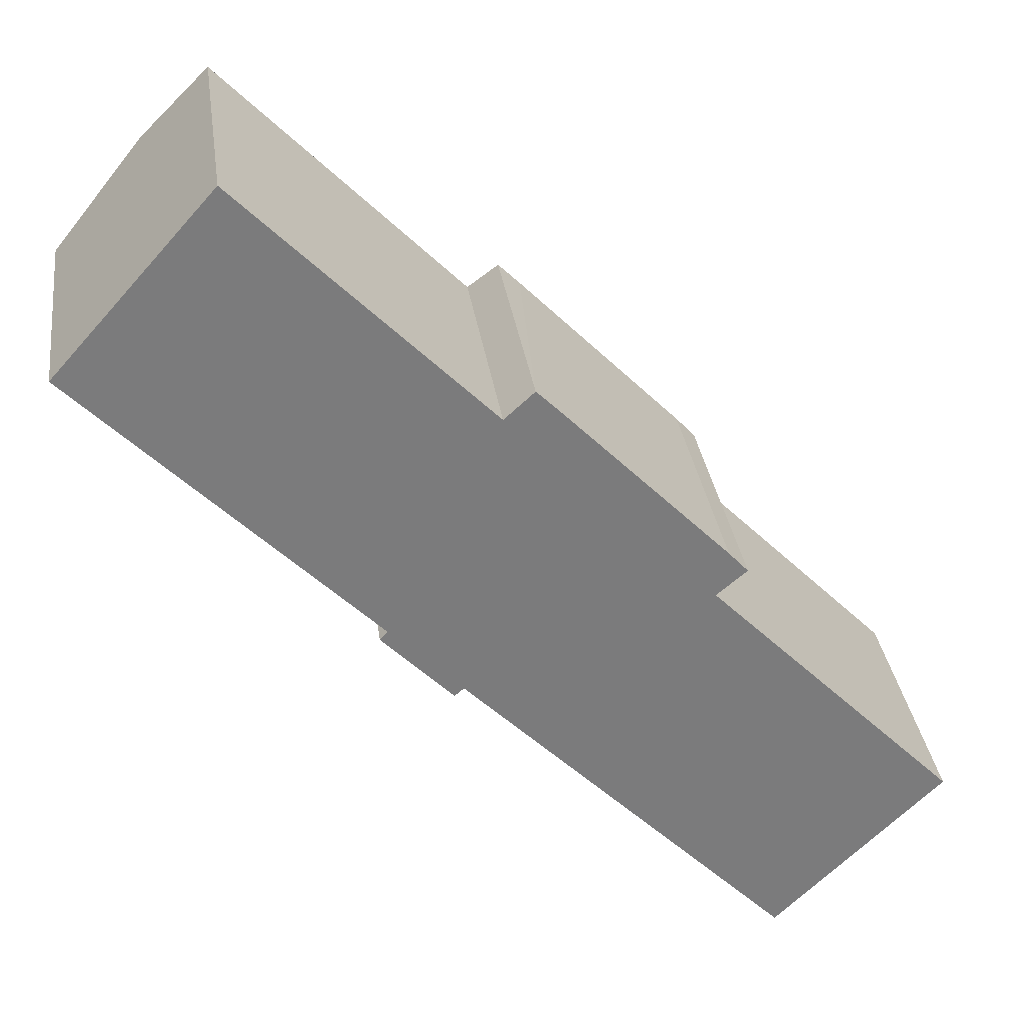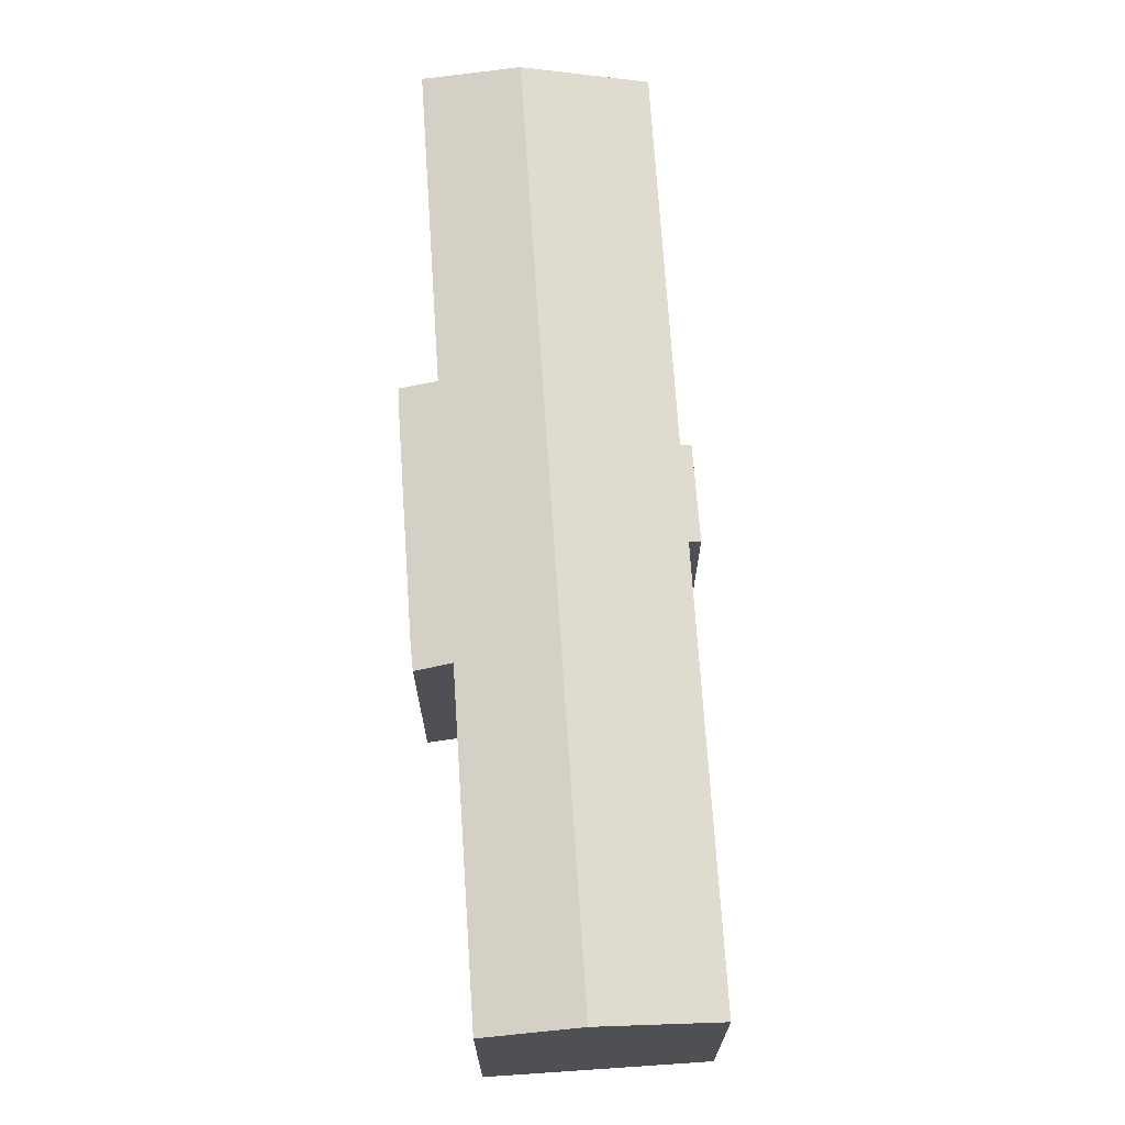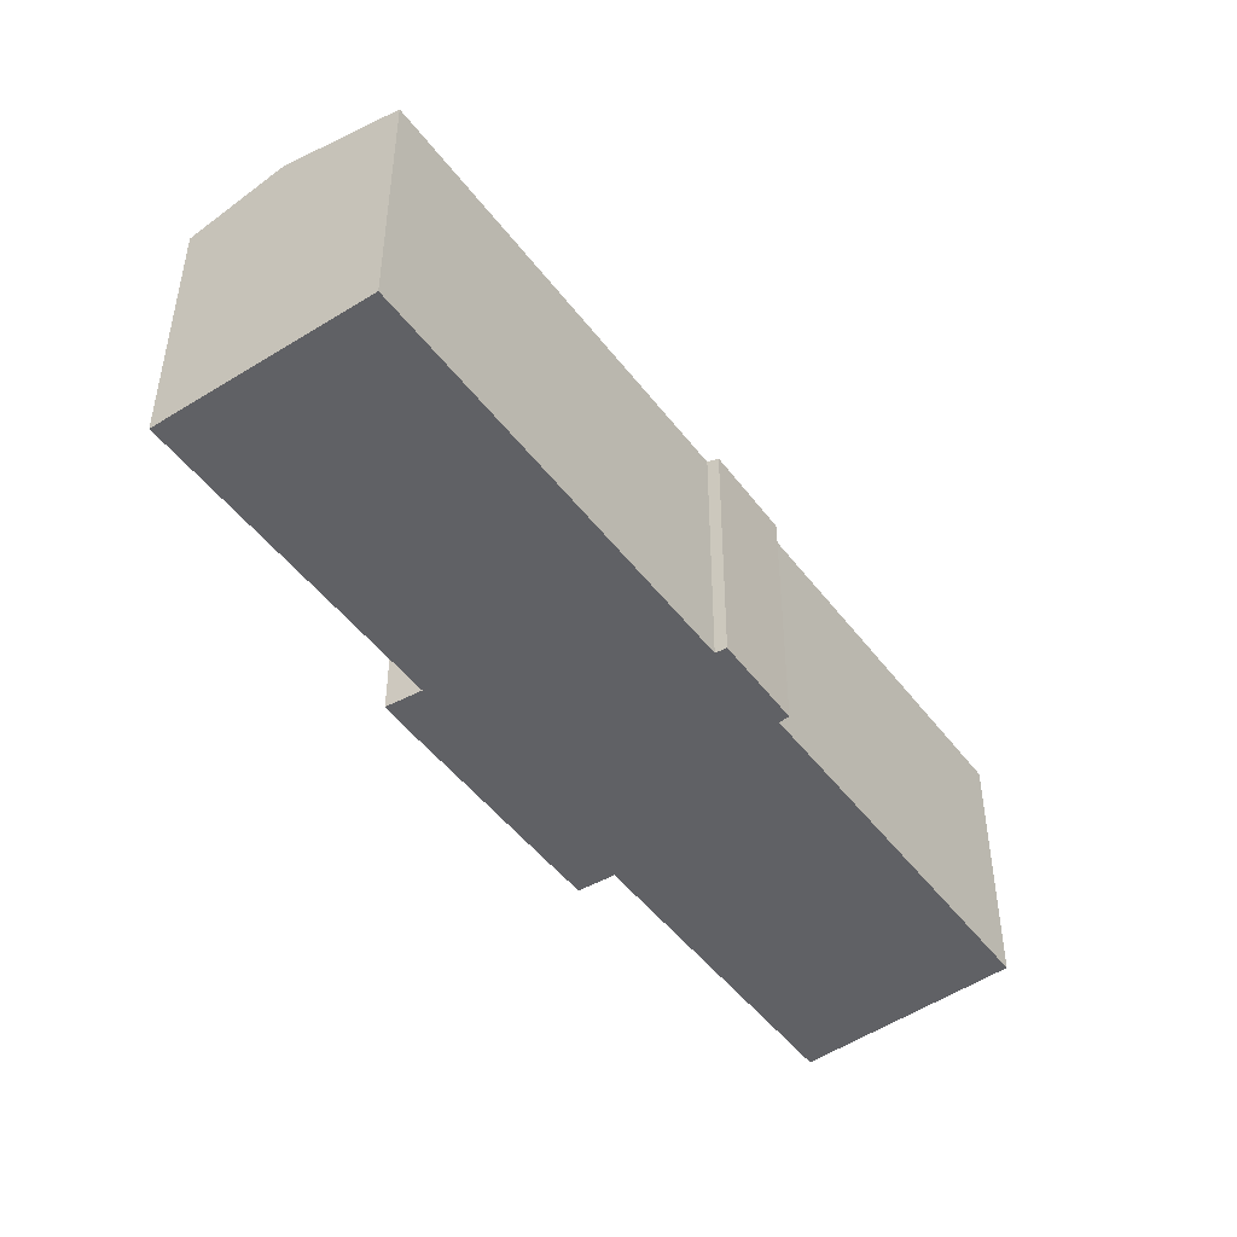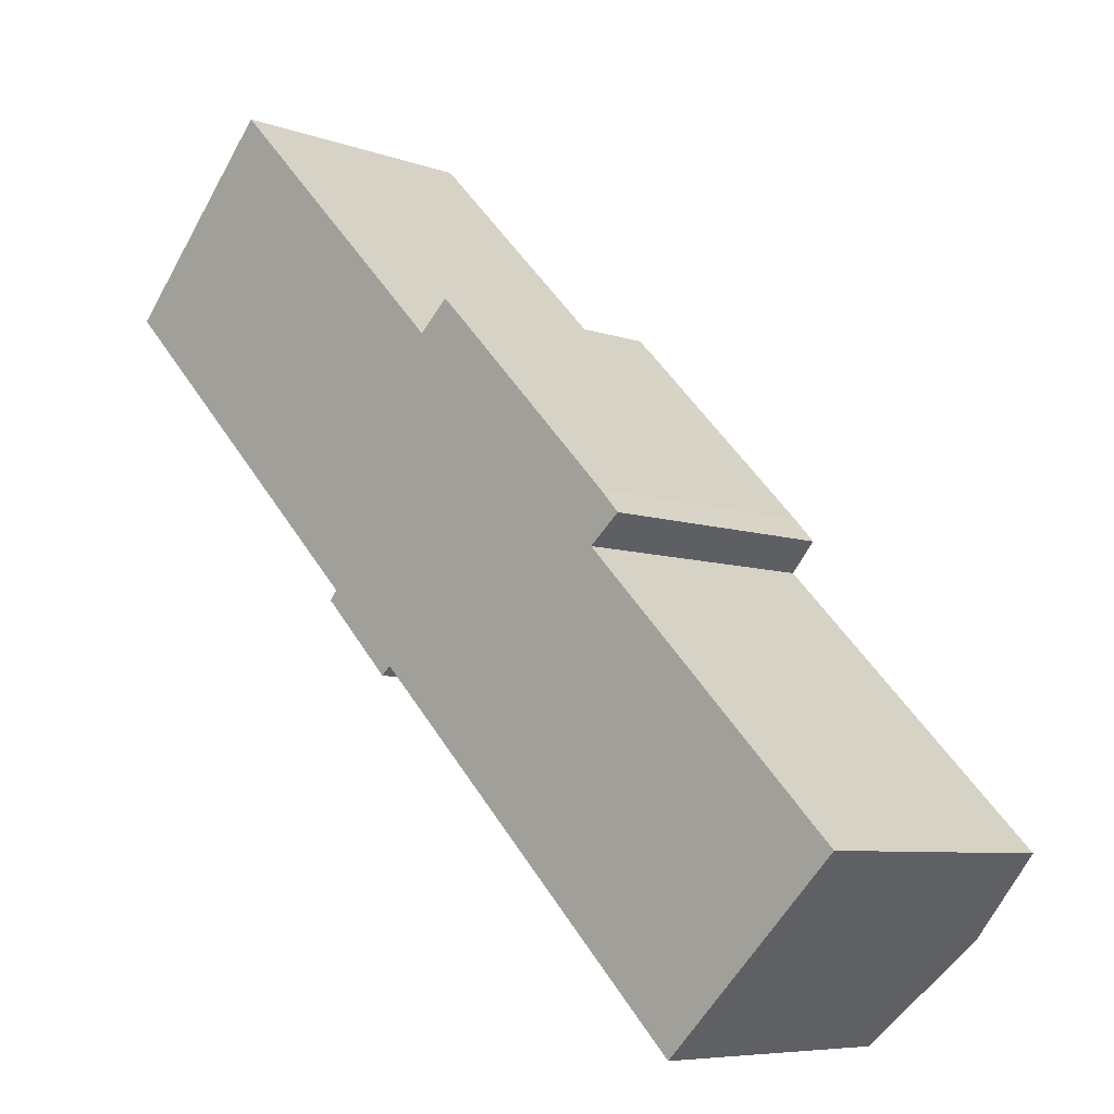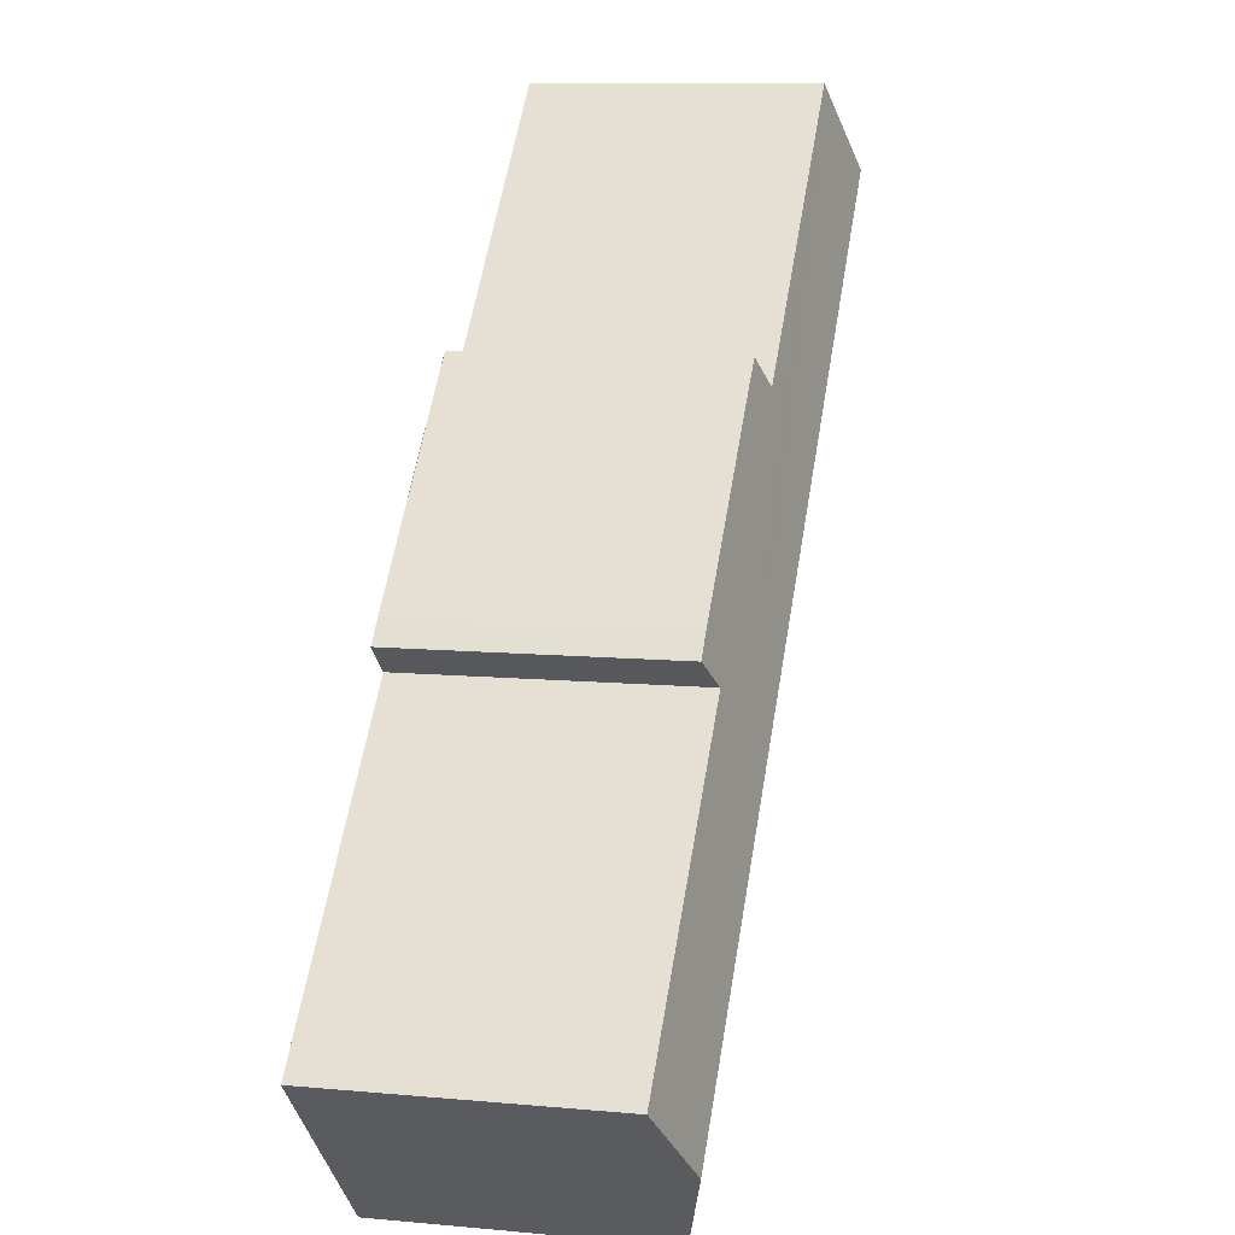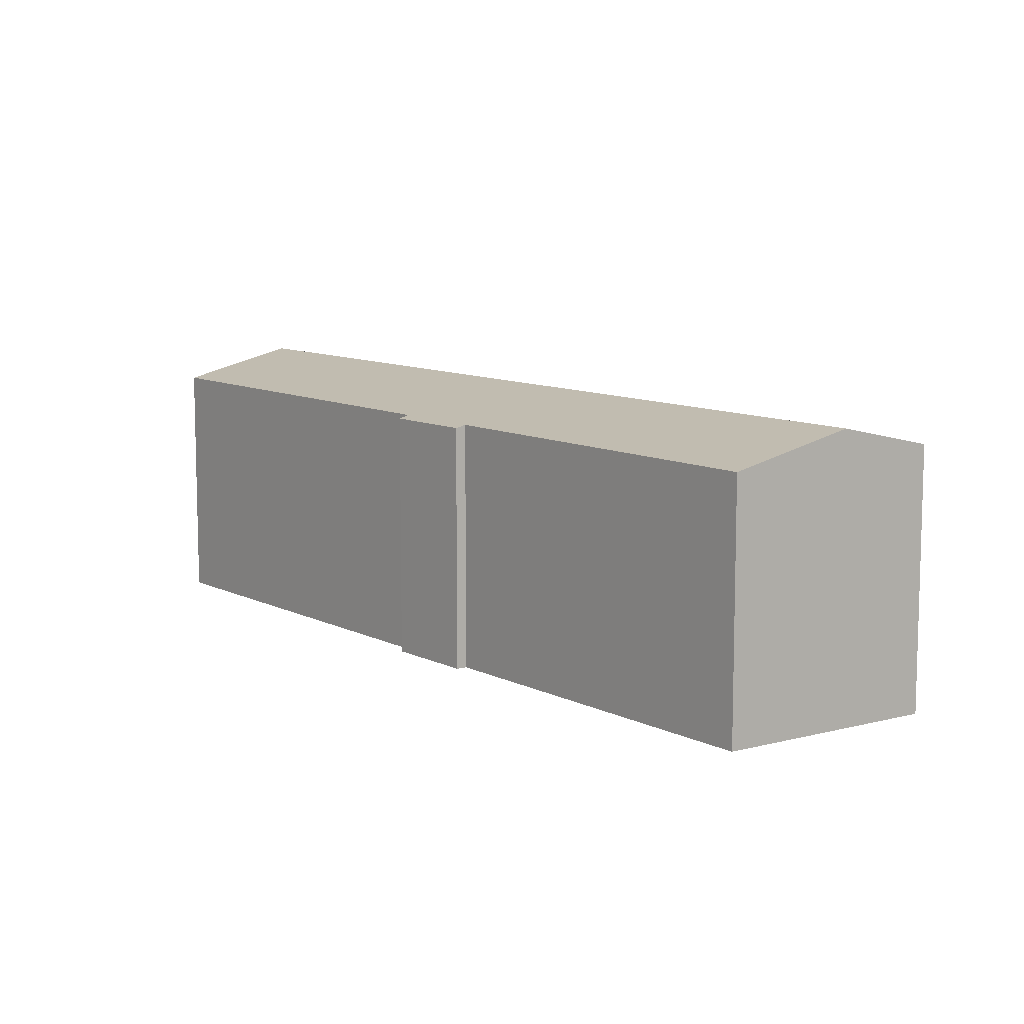
<metadata>
{"format":"obj","ext":"obj","renderer":"f3d","projection":"perspective","resolution":1024,"background":"white","views":[{"elev":32.0,"azim":-7.8,"up":"+Z"},{"elev":70.5,"azim":131.7,"up":"+Y"},{"elev":-47.6,"azim":170.5,"up":"+Y"},{"elev":-7.0,"azim":43.5,"up":"+Z"},{"elev":10.0,"azim":103.4,"up":"+Z"},{"elev":9.9,"azim":-82.7,"up":"+Y"}]}
</metadata>
<code>
v  32.24 13.24 -32.71
v  38.81 14.56 -30.97
v  34.59 13.24 -35.1
v  39.29 14.71 -30.5
v  4.465 14.71 4.996
v  18.14 13.23 -18.41
v  17.67 13.09 -18.82
v  14.51 13.23 -14.72
v  14.12 13.1 -15.15
v  0 13.22 8.092e-16
v  31.97 13.1 -12.78
v  30.45 13.55 -14.07
v  30.99 13.09 -11.71
v  7.927 13.55 8.87
v  9.702 13.55 7.065
v  14.33 13.55 2.365
v  20.09 13.55 -3.497
v  21.59 13.09 -2.131
v  22.68 13.09 -3.206
v  34.55 13.55 -18.23
v  37.48 13.54 -21.21
v  40.72 13.54 -24.51
v  42.81 13.54 -26.63
v  39.84 14.54 -29.96
v  43.02 13.54 -26.84
v  7.927 -5.431e-16 8.87
v  9.702 -4.326e-16 7.065
v  20.09 2.141e-16 -3.497
v  14.33 -1.448e-16 2.365
v  21.59 1.305e-16 -2.131
v  30.99 7.17e-16 -11.71
v  22.68 1.963e-16 -3.206
v  31.97 7.827e-16 -12.78
v  30.45 8.614e-16 -14.07
v  34.55 1.117e-15 -18.23
v  42.81 1.631e-15 -26.63
v  43.02 1.644e-15 -26.84
v  37.48 1.299e-15 -21.21
v  40.72 1.501e-15 -24.51
v  4.465 -3.059e-16 4.996
v  0 0 0
v  14.51 9.015e-16 -14.72
v  14.12 9.277e-16 -15.15
v  34.59 2.149e-15 -35.1
v  39.84 1.835e-15 -29.96
v  38.81 1.897e-15 -30.97
v  39.29 1.868e-15 -30.5
v  18.14 1.128e-15 -18.41
v  17.67 1.152e-15 -18.82
v  32.24 2.003e-15 -32.71
g defaultobject
f 1 2 3
f 2 1 4
f 4 1 5
f 5 1 6
f 5 6 7
f 5 7 8
f 8 7 9
f 5 8 10
f 11 12 13
f 14 4 5
f 4 14 15
f 4 15 16
f 4 16 17
f 4 17 18
f 4 18 19
f 4 19 12
f 12 19 13
f 4 12 20
f 4 20 21
f 4 21 22
f 4 22 23
f 4 23 24
f 24 23 25
f 26 15 14
f 15 26 16
f 16 26 17
f 17 26 27
f 17 27 28
f 28 27 29
f 30 19 18
f 19 30 13
f 13 30 31
f 31 30 32
f 13 33 11
f 33 13 31
f 34 20 12
f 20 34 21
f 21 34 22
f 22 34 35
f 22 35 23
f 23 35 25
f 25 35 36
f 25 36 37
f 36 35 38
f 36 38 39
f 28 18 17
f 18 28 30
f 5 26 14
f 26 5 10
f 26 10 40
f 40 10 41
f 9 42 8
f 42 9 43
f 11 34 12
f 34 11 33
f 37 24 25
f 24 37 4
f 4 37 2
f 2 37 3
f 3 37 44
f 44 37 45
f 44 45 46
f 46 45 47
f 48 7 6
f 7 48 49
f 44 1 3
f 1 44 6
f 6 44 48
f 48 44 50
f 7 43 9
f 43 7 49
f 42 10 8
f 10 42 41
f 31 34 33
f 36 45 37
f 45 36 47
f 47 36 46
f 46 36 44
f 44 36 50
f 50 36 39
f 50 39 38
f 50 38 48
f 48 38 35
f 48 35 34
f 48 34 31
f 48 31 32
f 48 32 49
f 49 32 42
f 49 42 43
f 42 32 28
f 42 28 41
f 28 32 30
f 41 28 29
f 41 29 27
f 41 27 40
f 40 27 26

</code>
